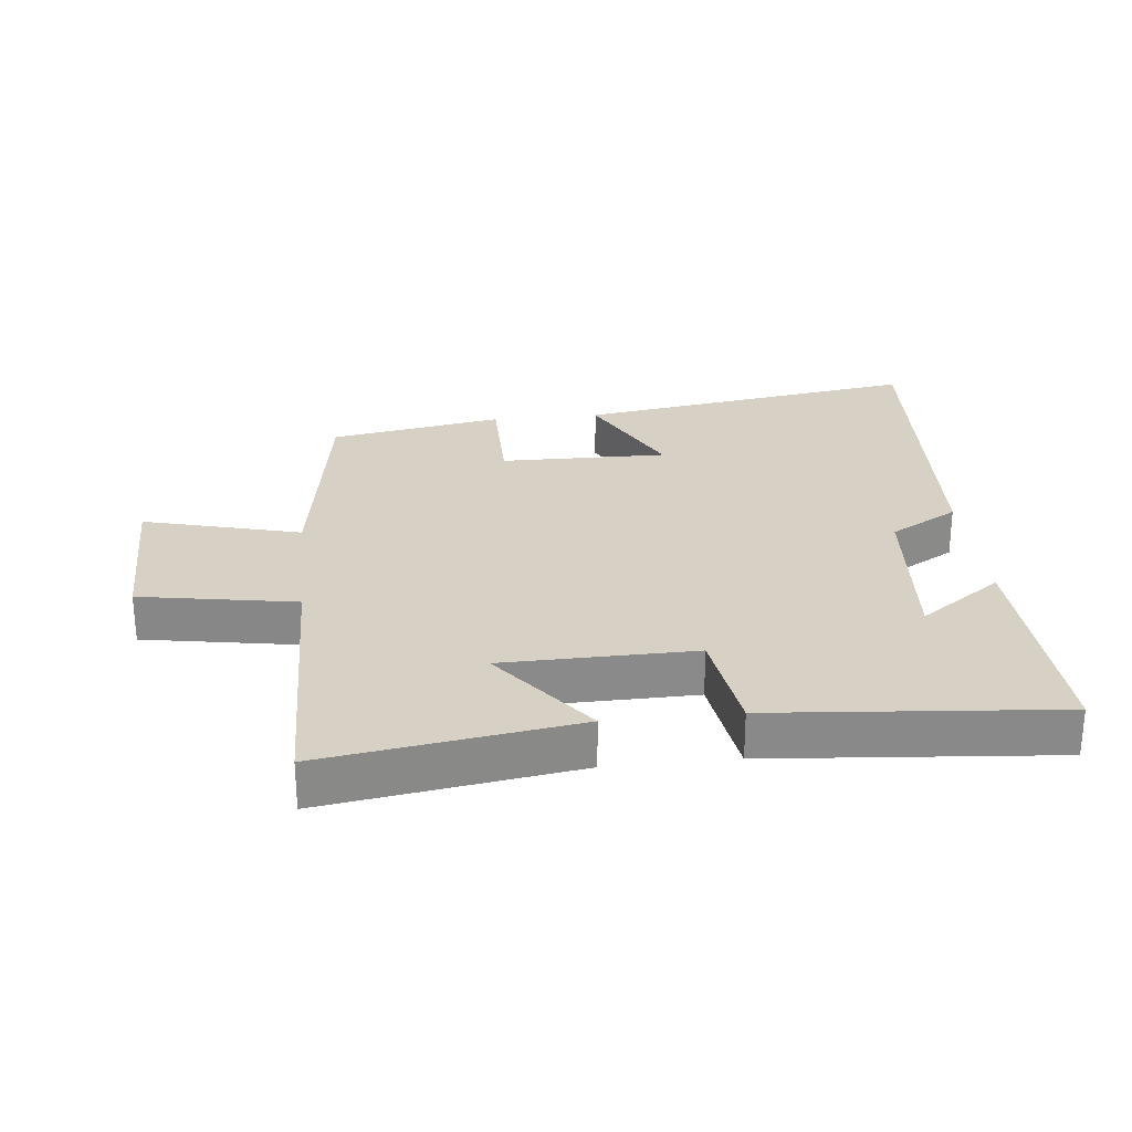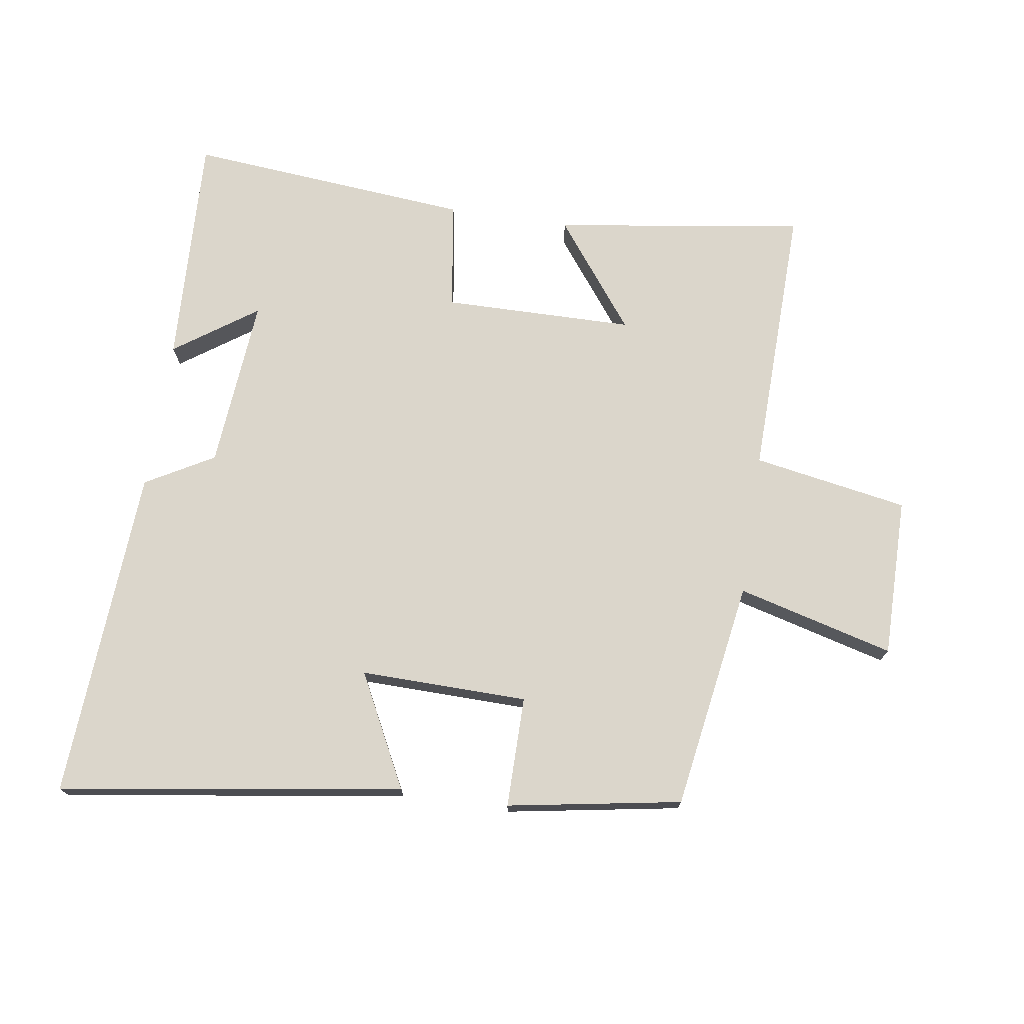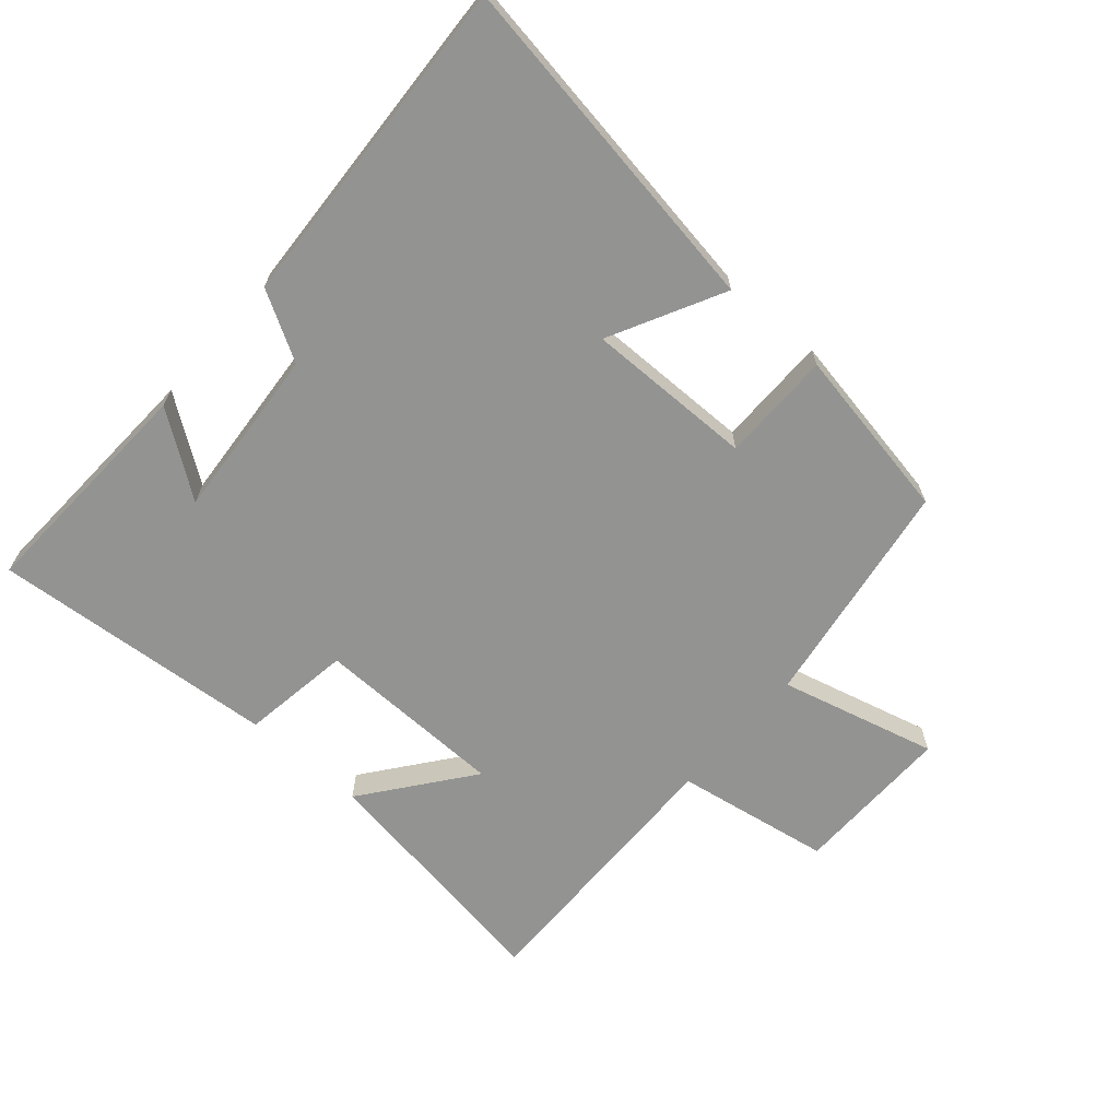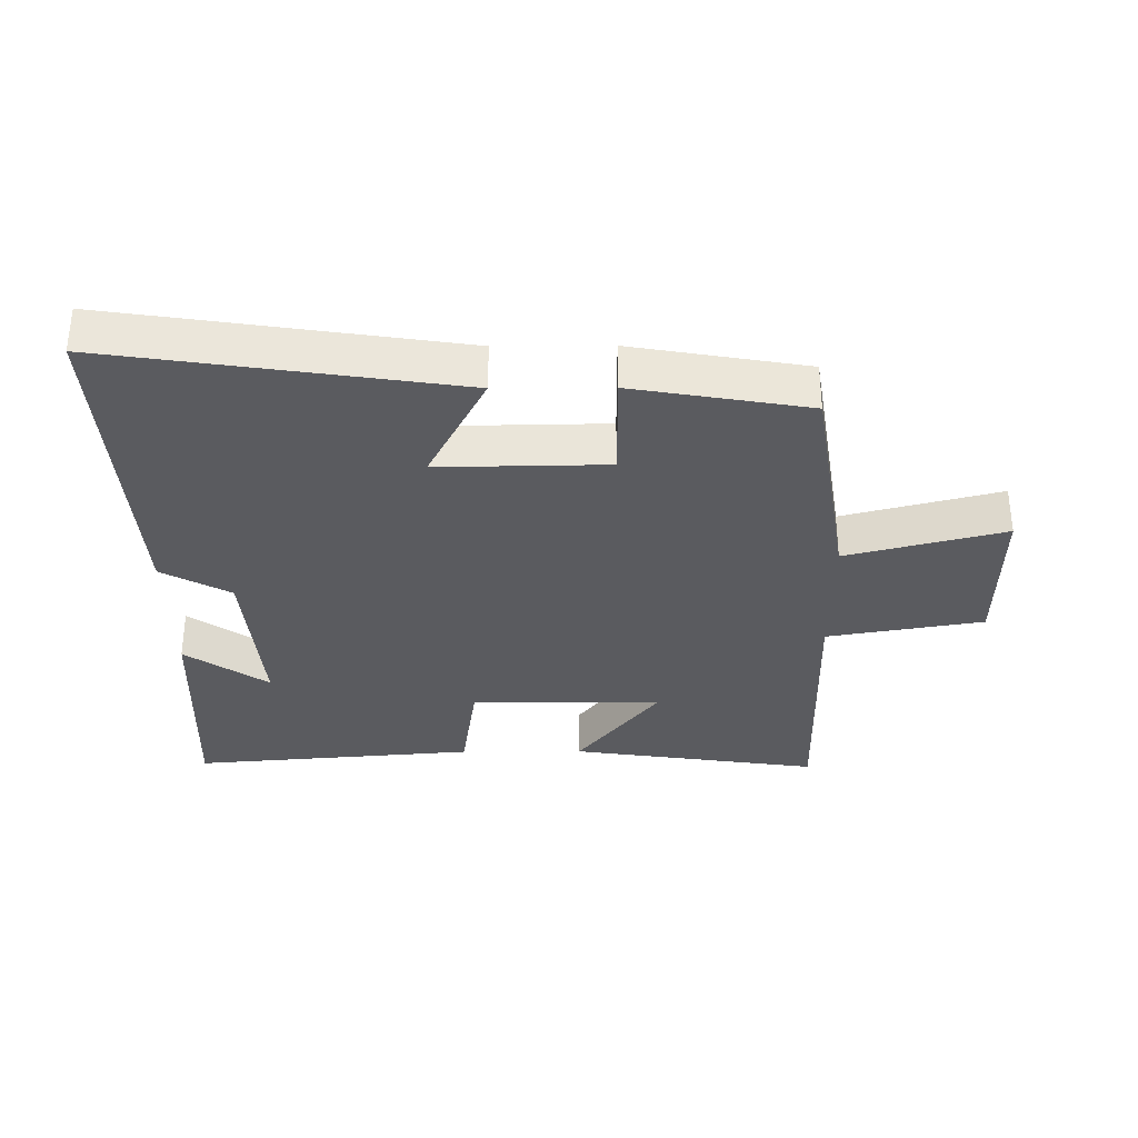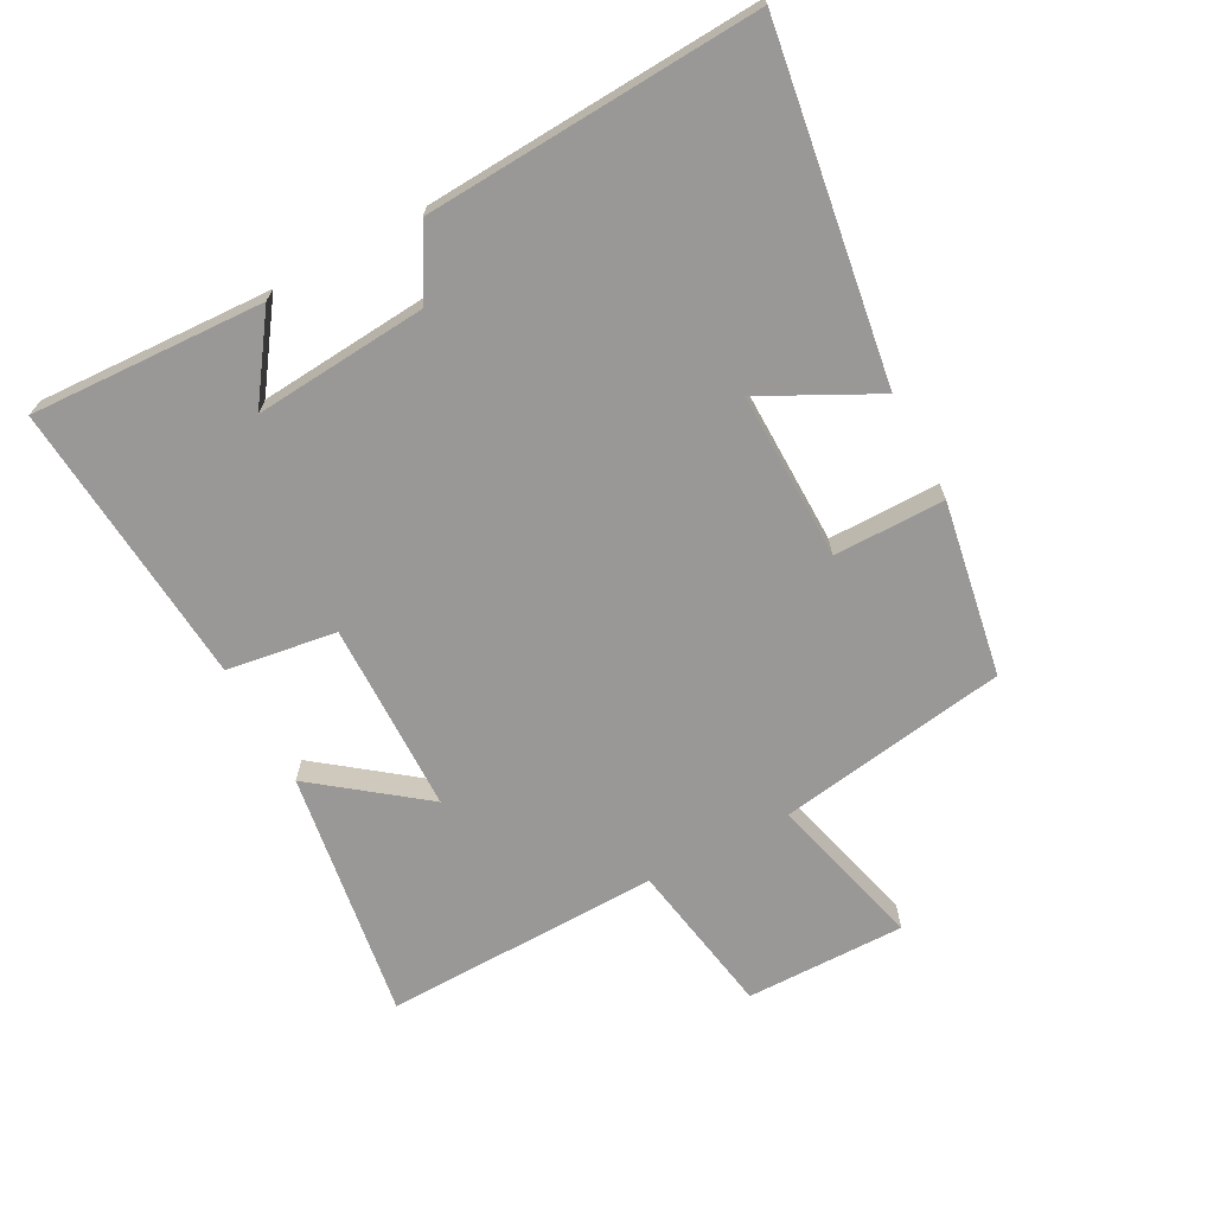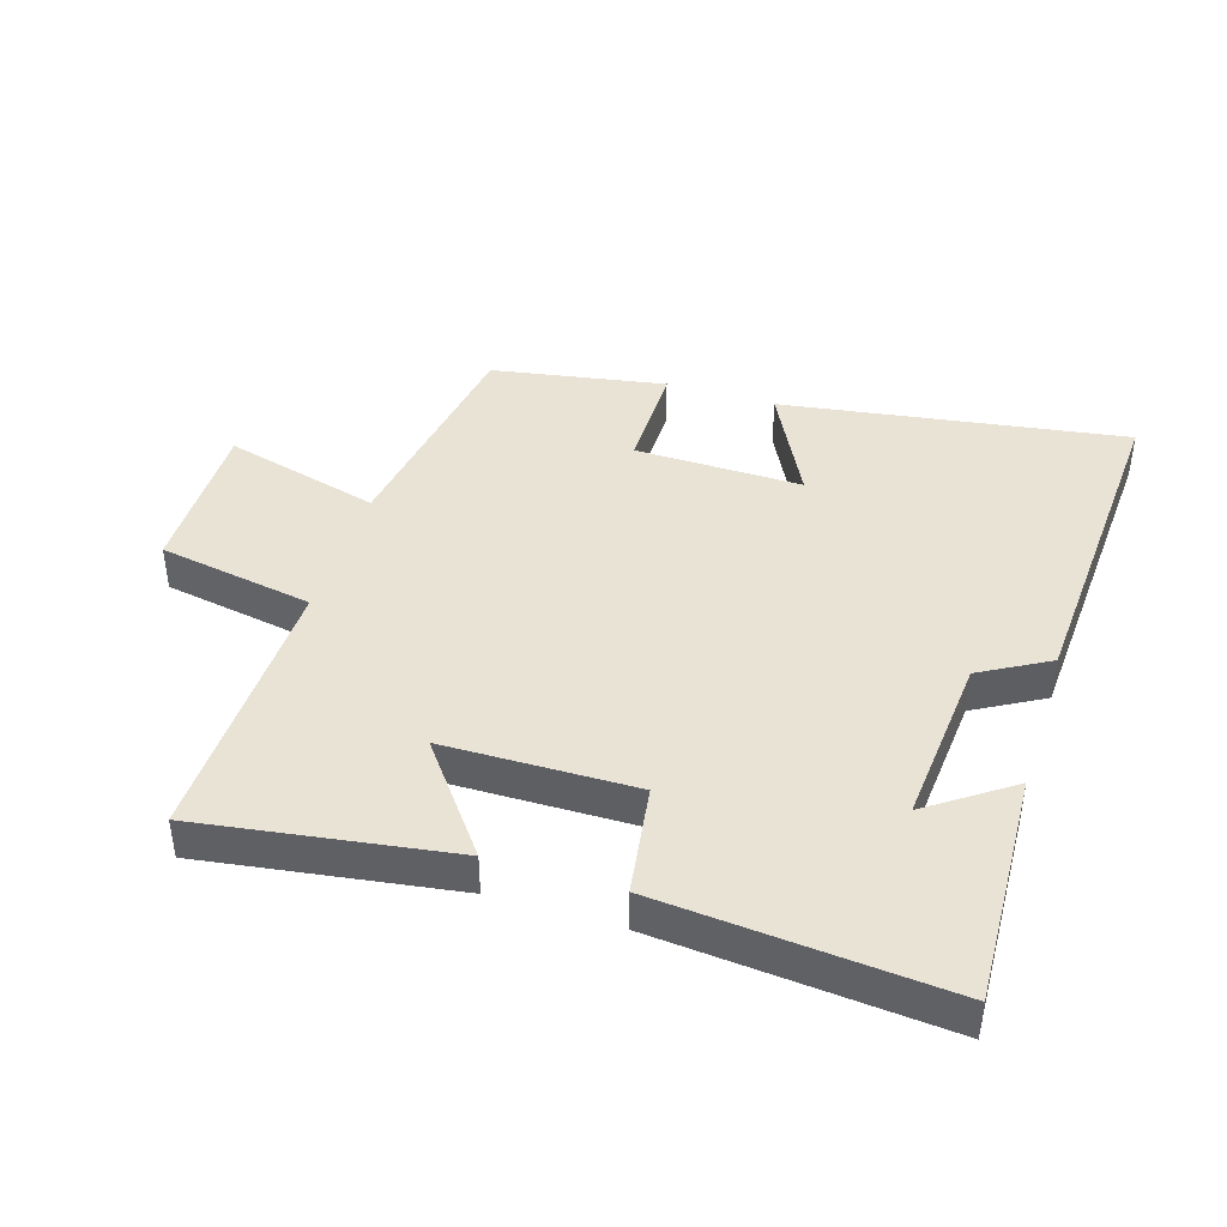
<metadata>
{"format":"obj","ext":"obj","renderer":"f3d","projection":"perspective","resolution":1024,"background":"white","views":[{"elev":27.0,"azim":173.9,"up":"+Y"},{"elev":73.6,"azim":8.7,"up":"+Y"},{"elev":-66.6,"azim":-41.3,"up":"+Y"},{"elev":-32.9,"azim":0.4,"up":"+Y"},{"elev":-68.7,"azim":-61.9,"up":"+Y"},{"elev":42.0,"azim":-162.6,"up":"+Y"}]}
</metadata>
<code>
v 0.444 0.07 0.453
v 0.5 0.07 0.097
v 0.743 0.07 0.161
v 0.741 0.07 -0.087
v 0.5 0.07 -0.129
v 0.509 0.07 -0.558
v 0.12 0.07 -0.5
v 0.247 0.07 -0.334
v -0.049 0.07 -0.33
v -0.074 0.07 -0.5
v -0.516 0.07 -0.538
v -0.5 0.07 -0.175
v -0.372 0.07 -0.265
v -0.394 0.07 0.003
v -0.5 0.07 0.063
v -0.53 0.07 0.581
v 0.004 0.07 0.5
v -0.086 0.07 0.324
v 0.174 0.07 0.328
v 0.174 0.07 0.5
v 0.444 0 0.453
v 0.5 0 0.097
v 0.743 0 0.161
v 0.741 0 -0.087
v 0.5 0 -0.129
v 0.509 0 -0.558
v 0.12 0 -0.5
v 0.247 0 -0.334
v -0.049 0 -0.33
v -0.074 0 -0.5
v -0.516 0 -0.538
v -0.5 0 -0.175
v -0.372 0 -0.265
v -0.394 0 0.003
v -0.5 0 0.063
v -0.53 0 0.581
v 0.004 0 0.5
v -0.086 0 0.324
v 0.174 0 0.328
v 0.174 0 0.5
f 19 20 1 2
f 18 19 2
f 15 16 17 18
f 14 15 18 2
f 13 14 2
f 10 11 12 13
f 9 10 13
f 8 9 13 2
f 5 6 7 8
f 5 8 2 3
f 3 4 5
f 22 21 40 39
f 22 39 38
f 38 37 36 35
f 22 38 35 34
f 22 34 33
f 33 32 31 30
f 33 30 29
f 22 33 29 28
f 28 27 26 25
f 23 22 28 25
f 25 24 23
f 1 21 22 2
f 2 22 23 3
f 3 23 24 4
f 4 24 25 5
f 5 25 26 6
f 6 26 27 7
f 7 27 28 8
f 8 28 29 9
f 9 29 30 10
f 10 30 31 11
f 11 31 32 12
f 12 32 33 13
f 13 33 34 14
f 14 34 35 15
f 15 35 36 16
f 16 36 37 17
f 17 37 38 18
f 18 38 39 19
f 19 39 40 20
f 20 40 21 1

</code>
